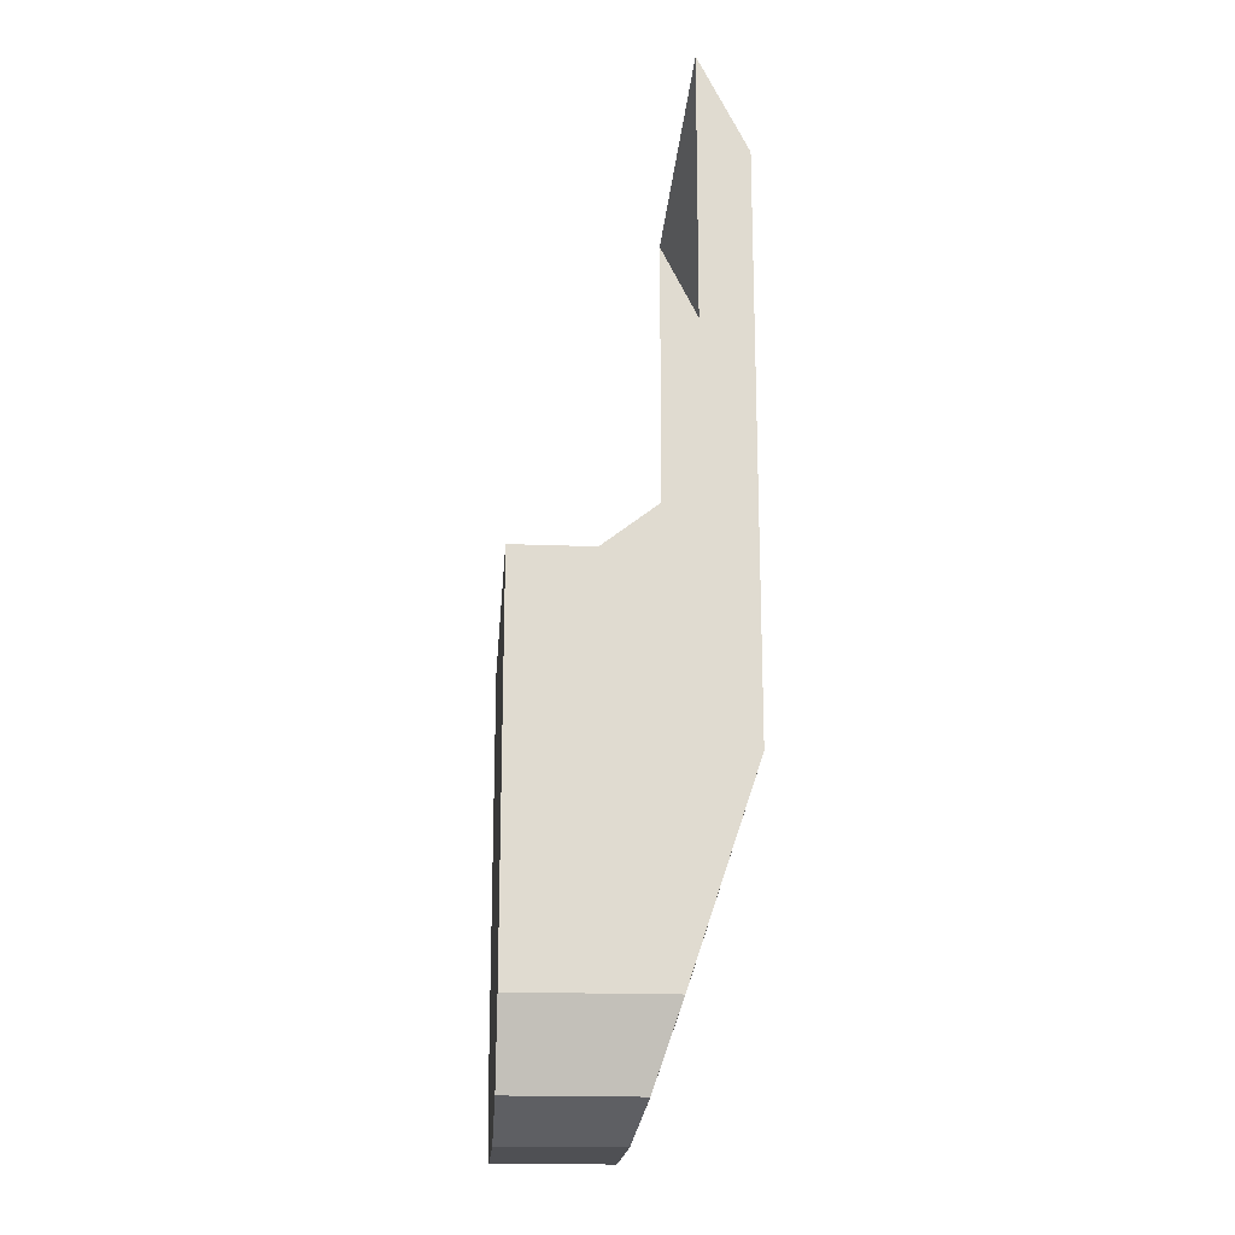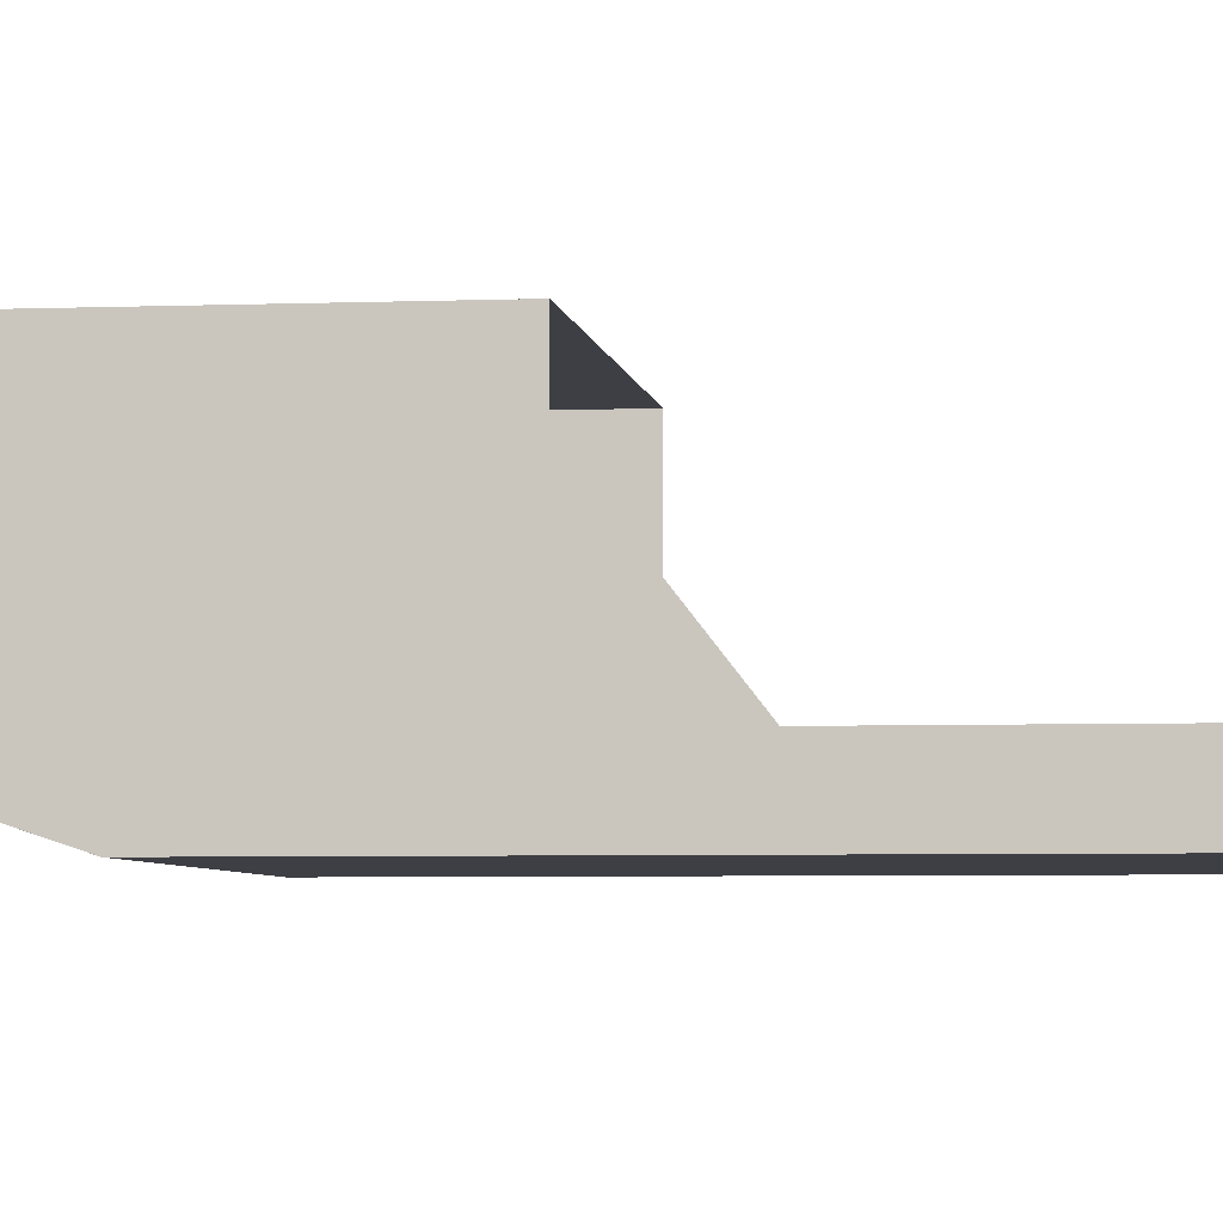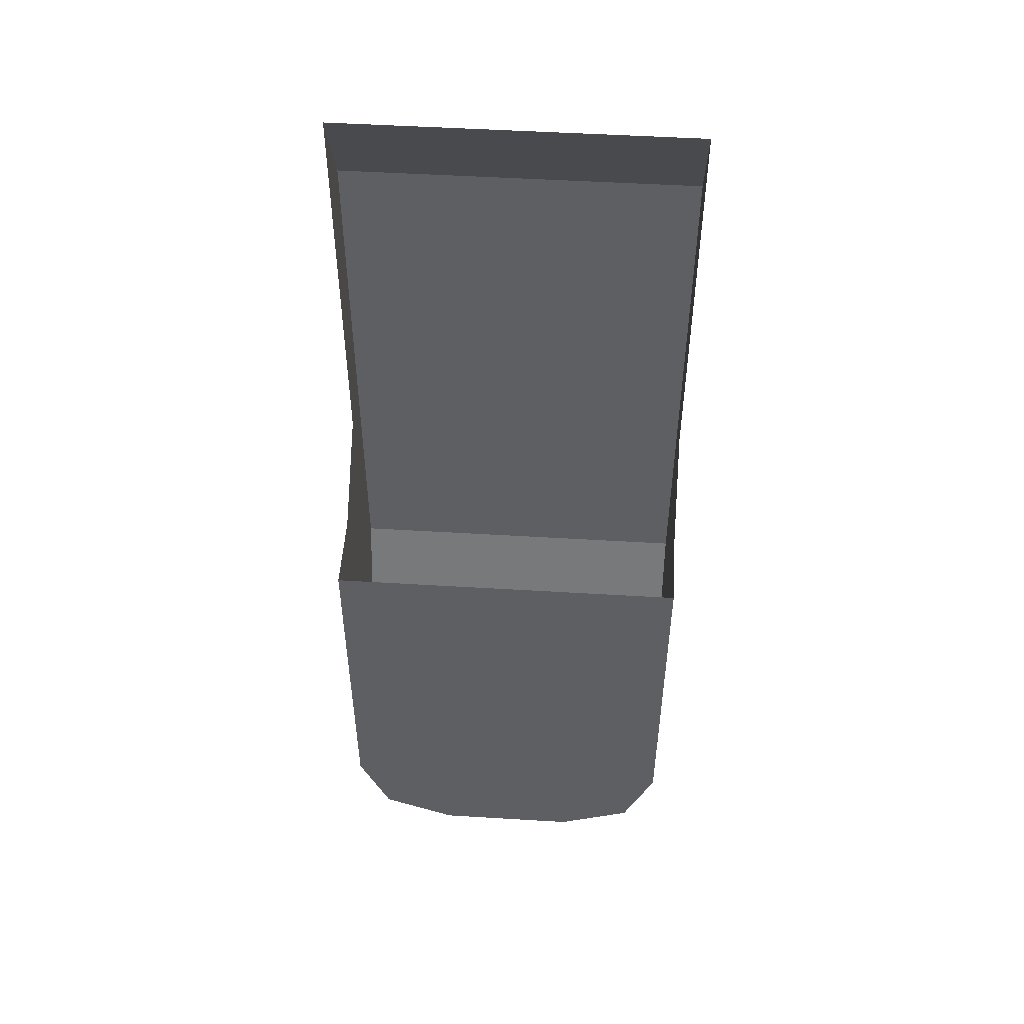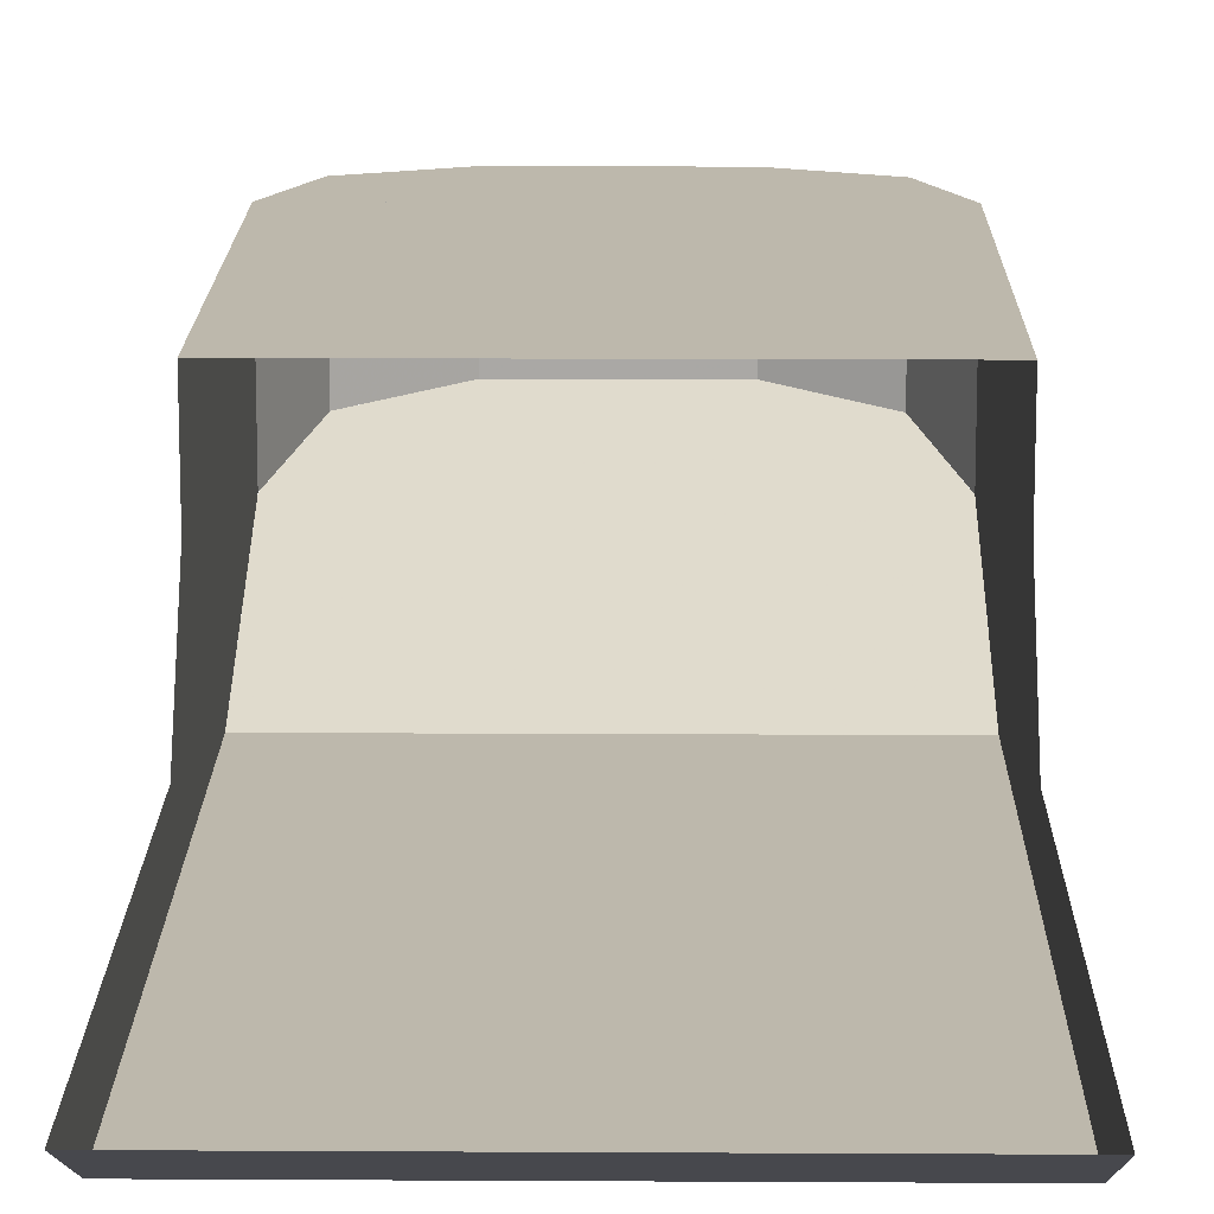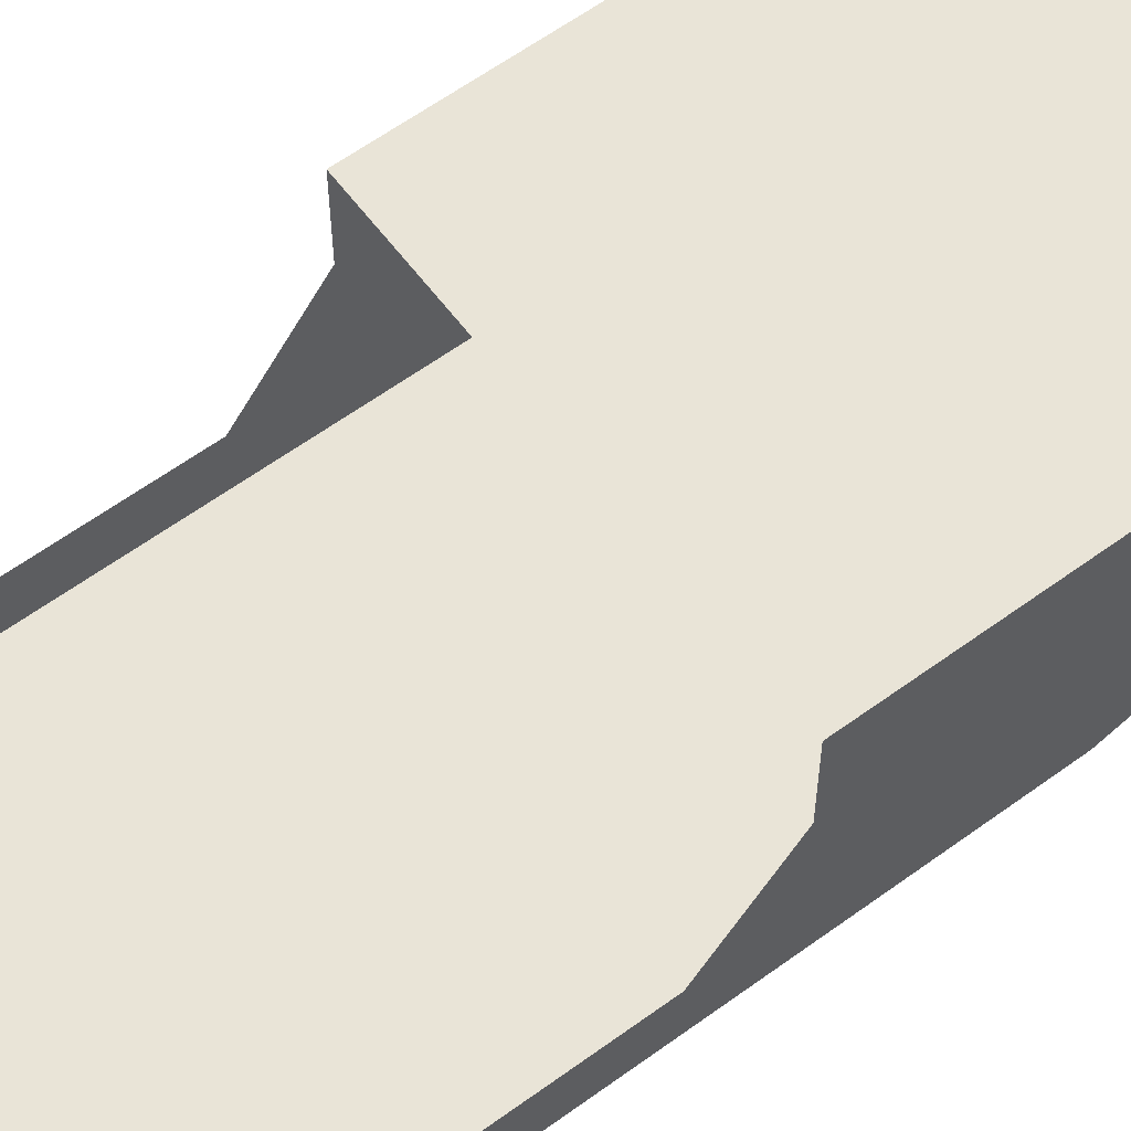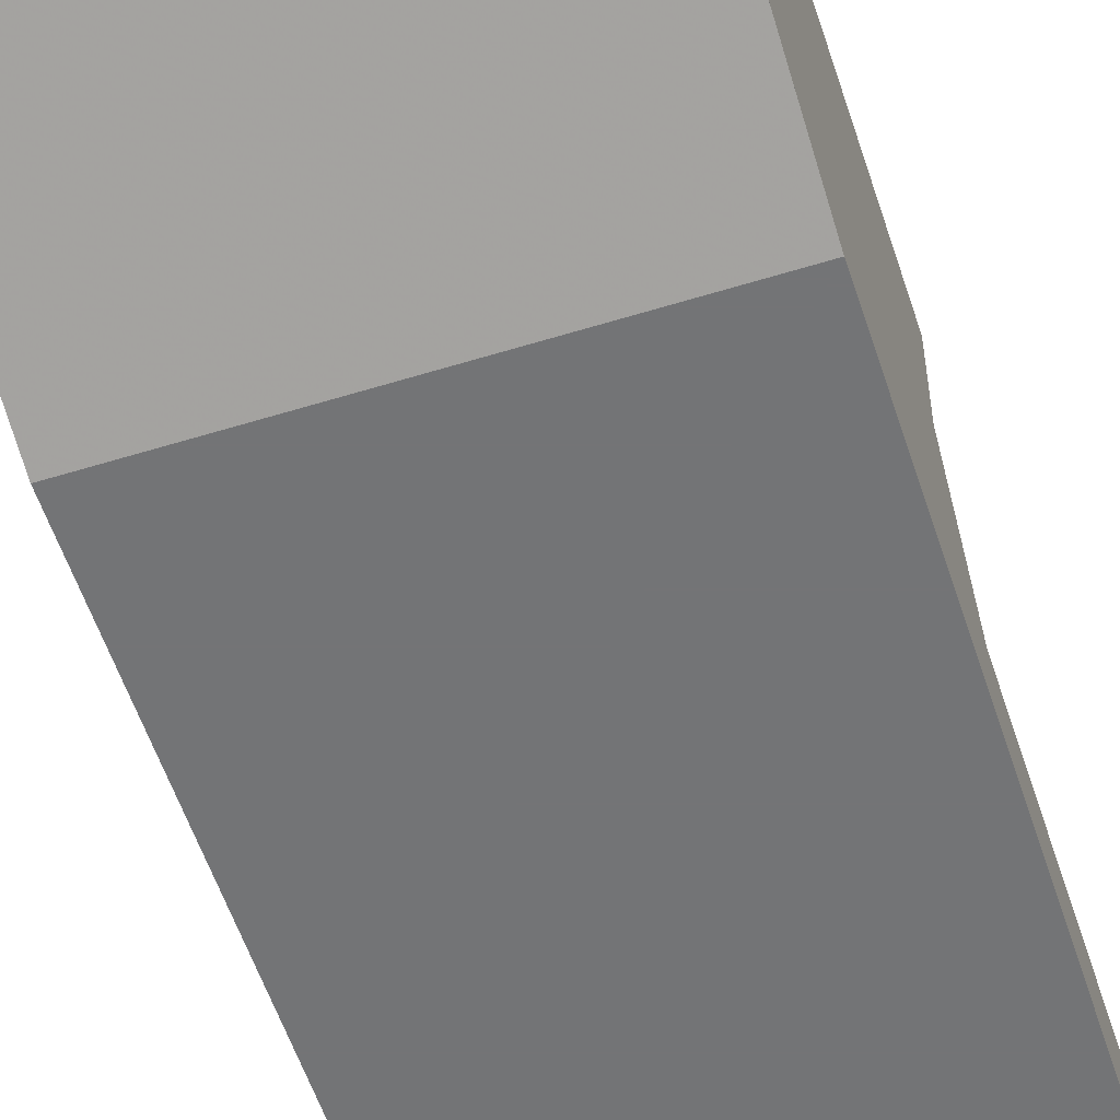
<metadata>
{"format":"obj","ext":"obj","renderer":"f3d","projection":"perspective","resolution":1024,"background":"white","views":[{"elev":-19.2,"azim":-94.2,"up":"+Z"},{"elev":-4.4,"azim":-82.4,"up":"+Y"},{"elev":50.4,"azim":-176.2,"up":"+Z"},{"elev":14.8,"azim":0.7,"up":"+Y"},{"elev":60.8,"azim":53.3,"up":"+Y"},{"elev":-56.2,"azim":-162.0,"up":"+Y"}]}
</metadata>
<code>
v -0.2095 1.821 -3.938
v -0.2095 1.913 -4.375
v -0.2095 1.663 -4.141
v -0.2095 1.72 -3.858
v -0.2095 1.913 -3.938
v -0.2095 1.913 -4.375
v -0.2095 1.821 -3.938
v 0.2095 1.913 -3.938
v 0.2095 1.821 -3.938
v 0.2095 1.74 -4.375
v 0.2095 1.913 -4.375
v 0.0845 1.782 -4.5
v -0.0845 1.782 -4.5
v -0.0845 1.913 -4.5
v 0.0845 1.913 -4.5
v -0.2095 1.663 -4.141
v 0.2095 1.663 -4.141
v 0.2095 1.663 -3.489
v -0.2095 1.663 -3.489
v -0.2095 1.74 -4.375
v 0.2095 1.74 -4.375
v 0.2095 1.662 -4.141
v -0.2095 1.662 -4.141
v -0.2095 1.913 -4.375
v 0.2095 1.913 -4.375
v 0.2095 1.913 -3.938
v -0.2095 1.913 -3.938
v -0.0845 1.913 -4.375
v -0.2095 1.913 -4.375
v -0.1729 1.913 -4.463
v -0.0845 1.913 -4.375
v -0.1729 1.913 -4.463
v -0.0845 1.913 -4.5
v 0.0845 1.913 -4.375
v 0.0845 1.913 -4.5
v 0.1729 1.913 -4.463
v 0.0845 1.913 -4.375
v 0.1729 1.913 -4.463
v 0.2095 1.913 -4.375
v 0.1729 1.913 -4.463
v 0.0845 1.913 -4.5
v 0.0845 1.782 -4.5
v 0.1729 1.782 -4.463
v 0.2095 1.913 -4.375
v 0.1729 1.913 -4.463
v 0.1729 1.782 -4.463
v 0.2095 1.782 -4.375
v 0.1729 1.782 -4.463
v 0.0845 1.782 -4.5
v 0.1729 1.77 -4.463
v 0.2095 1.782 -4.375
v 0.1729 1.782 -4.463
v 0.1729 1.77 -4.463
v 0.2095 1.74 -4.375
v -0.1729 1.913 -4.463
v -0.0845 1.913 -4.5
v -0.0845 1.782 -4.5
v -0.1729 1.782 -4.463
v -0.2095 1.913 -4.375
v -0.1729 1.913 -4.463
v -0.1729 1.782 -4.463
v -0.2095 1.782 -4.375
v -0.1729 1.782 -4.463
v -0.0845 1.782 -4.5
v -0.1729 1.77 -4.463
v -0.2095 1.782 -4.375
v -0.1729 1.782 -4.463
v -0.1729 1.77 -4.463
v -0.2095 1.74 -4.375
v 0.0845 1.913 -4.375
v -0.0845 1.913 -4.375
v -0.0845 1.913 -4.5
v 0.0845 1.913 -4.5
v -0.0845 1.74 -4.375
v -0.2095 1.74 -4.375
v -0.1729 1.77 -4.463
v -0.0845 1.74 -4.375
v -0.1729 1.77 -4.463
v -0.0845 1.782 -4.5
v 0.0845 1.74 -4.375
v 0.0845 1.782 -4.5
v 0.1729 1.77 -4.463
v 0.0845 1.74 -4.375
v 0.1729 1.77 -4.463
v 0.2095 1.74 -4.375
v 0.0845 1.74 -4.375
v -0.0845 1.74 -4.375
v -0.0845 1.782 -4.5
v 0.0845 1.782 -4.5
v -0.2095 1.663 -3.489
v -0.2095 1.72 -3.375
v -0.2095 1.72 -3.858
v -0.2095 1.663 -4.141
v 0.2095 1.663 -4.141
v 0.2095 1.74 -4.375
v 0.2095 1.821 -3.938
v 0.2095 1.72 -3.858
v -0.2095 1.913 -4.375
v -0.2095 1.74 -4.375
v -0.2095 1.663 -4.141
v 0.2095 1.663 -3.489
v 0.2095 1.663 -4.141
v 0.2095 1.72 -3.858
v 0.2095 1.72 -3.375
v -0.2095 1.663 -3.489
v 0.2095 1.663 -3.489
v 0.2095 1.72 -3.375
v -0.2095 1.72 -3.375
g mesh7145295
f 1 2 3
f 3 4 1
f 5 6 7
f 8 9 10
f 10 11 8
f 12 13 14
f 14 15 12
g mesh7145296
f 16 17 18
f 18 19 16
g mesh7145298
f 20 21 22
f 22 23 20
g mesh7145300
f 24 26 25
f 26 24 27
g mesh7145302
f 28 30 29
f 31 33 32
g mesh7145305
f 34 36 35
f 37 39 38
g mesh7145308
f 40 42 41
f 42 40 43
f 44 46 45
f 46 44 47
g mesh7145310
f 48 50 49
f 51 53 52
f 53 51 54
g mesh7145312
f 55 56 57
f 57 58 55
f 59 60 61
f 61 62 59
g mesh7145314
f 63 64 65
f 66 67 68
f 68 69 66
g mesh7145316
f 70 72 71
f 72 70 73
g mesh7145318
f 74 75 76
f 77 78 79
g mesh7145321
f 80 81 82
f 83 84 85
g mesh7145324
f 86 87 88
f 88 89 86
f 90 91 92
f 92 93 90
f 94 95 96
f 96 97 94
f 98 99 100
f 101 102 103
f 103 104 101
g mesh7145326
f 105 106 107
f 107 108 105

</code>
